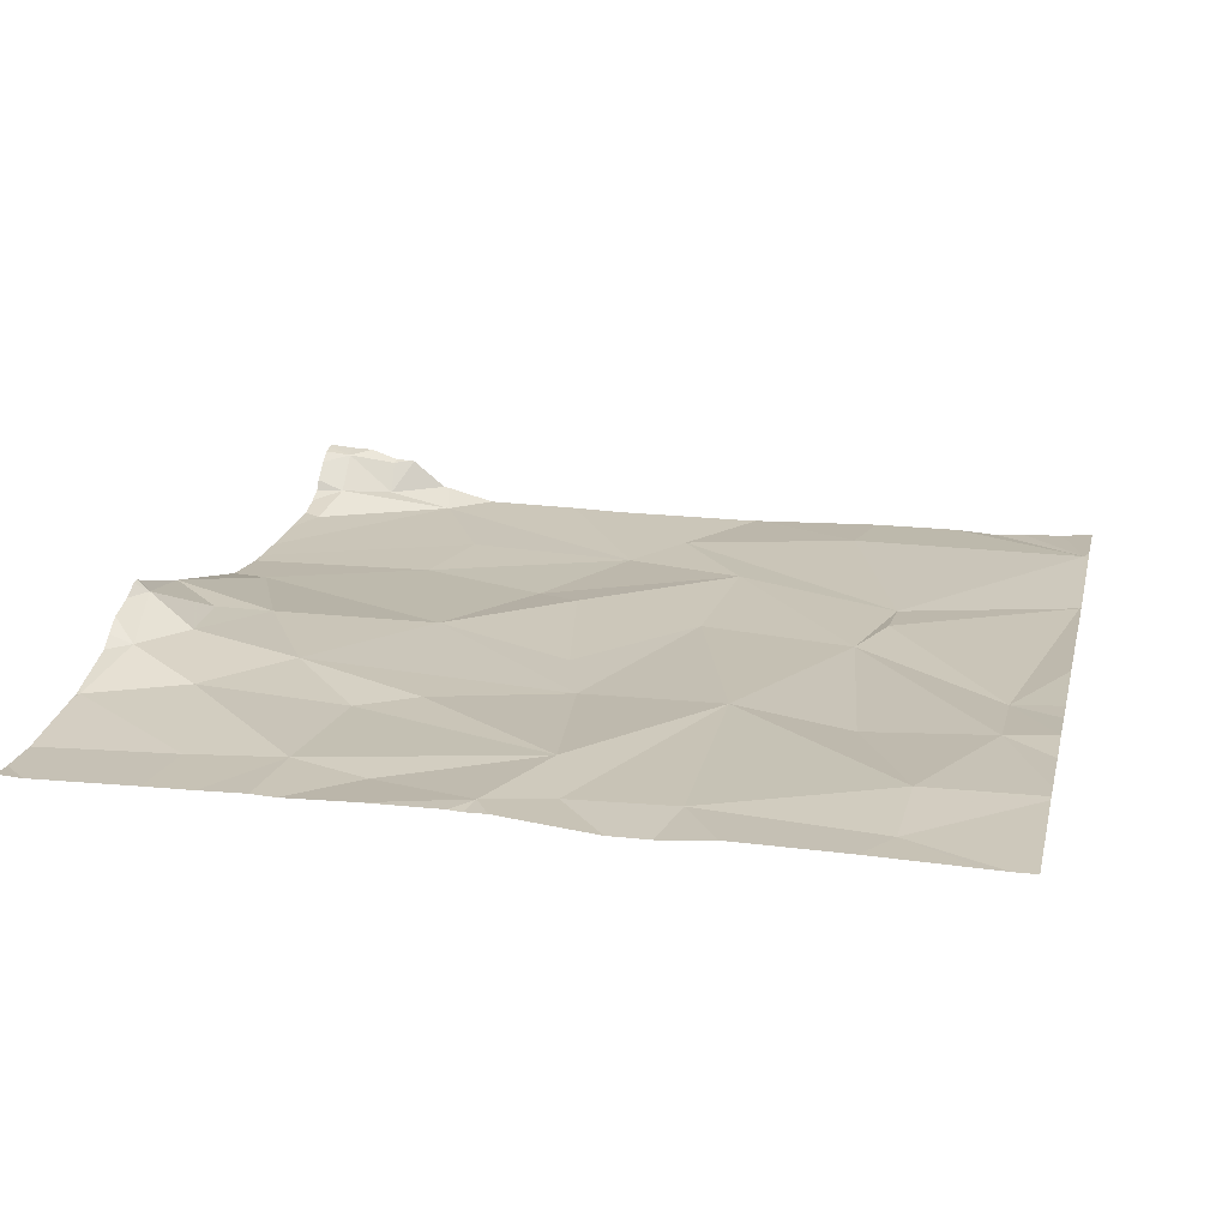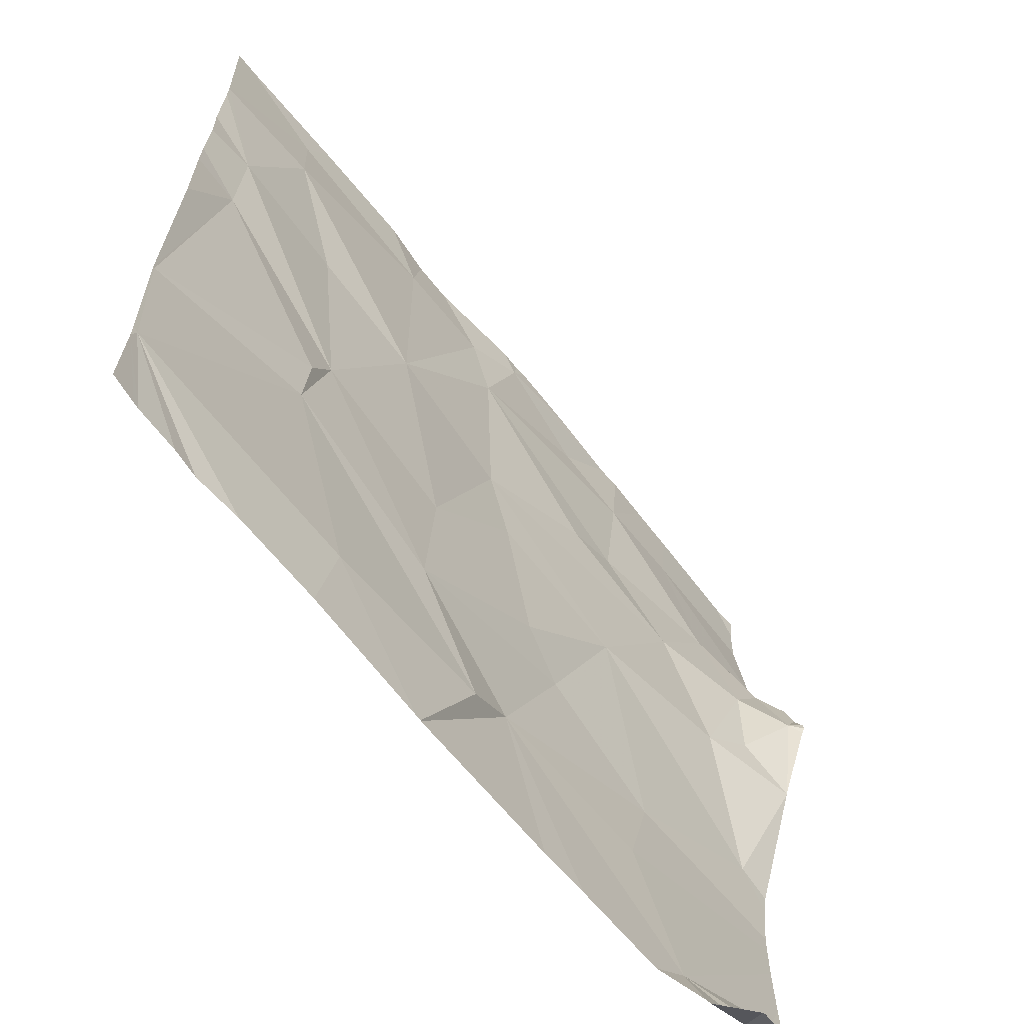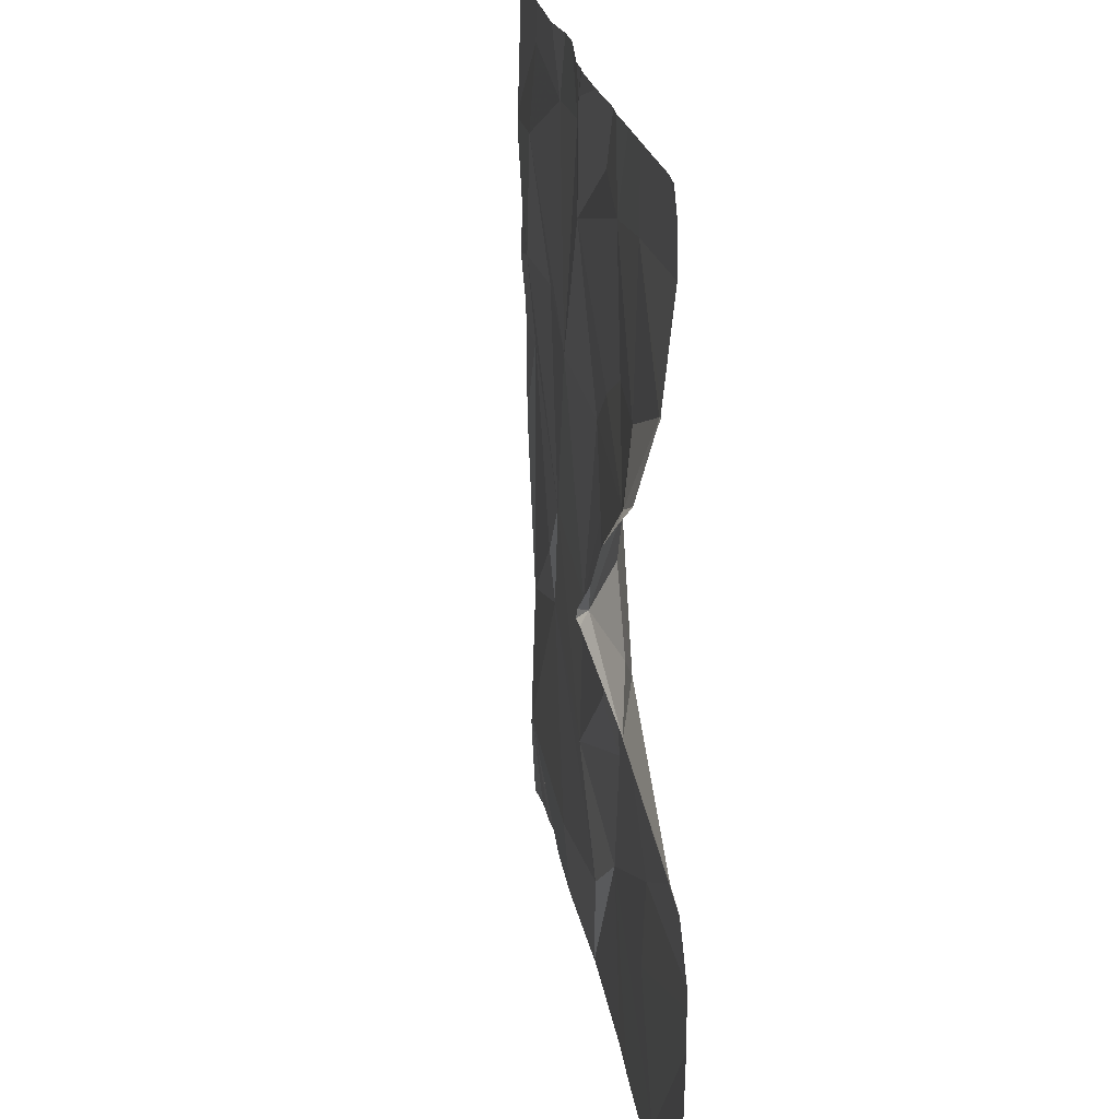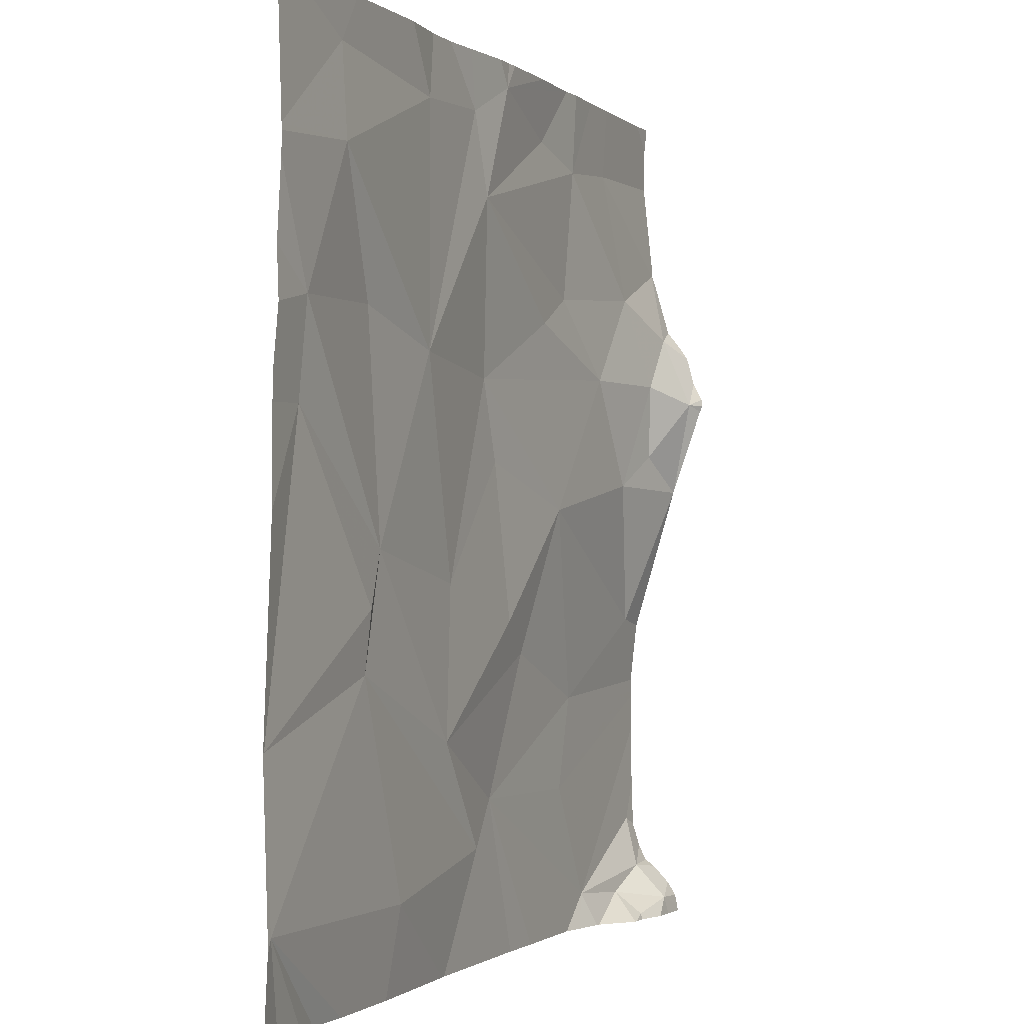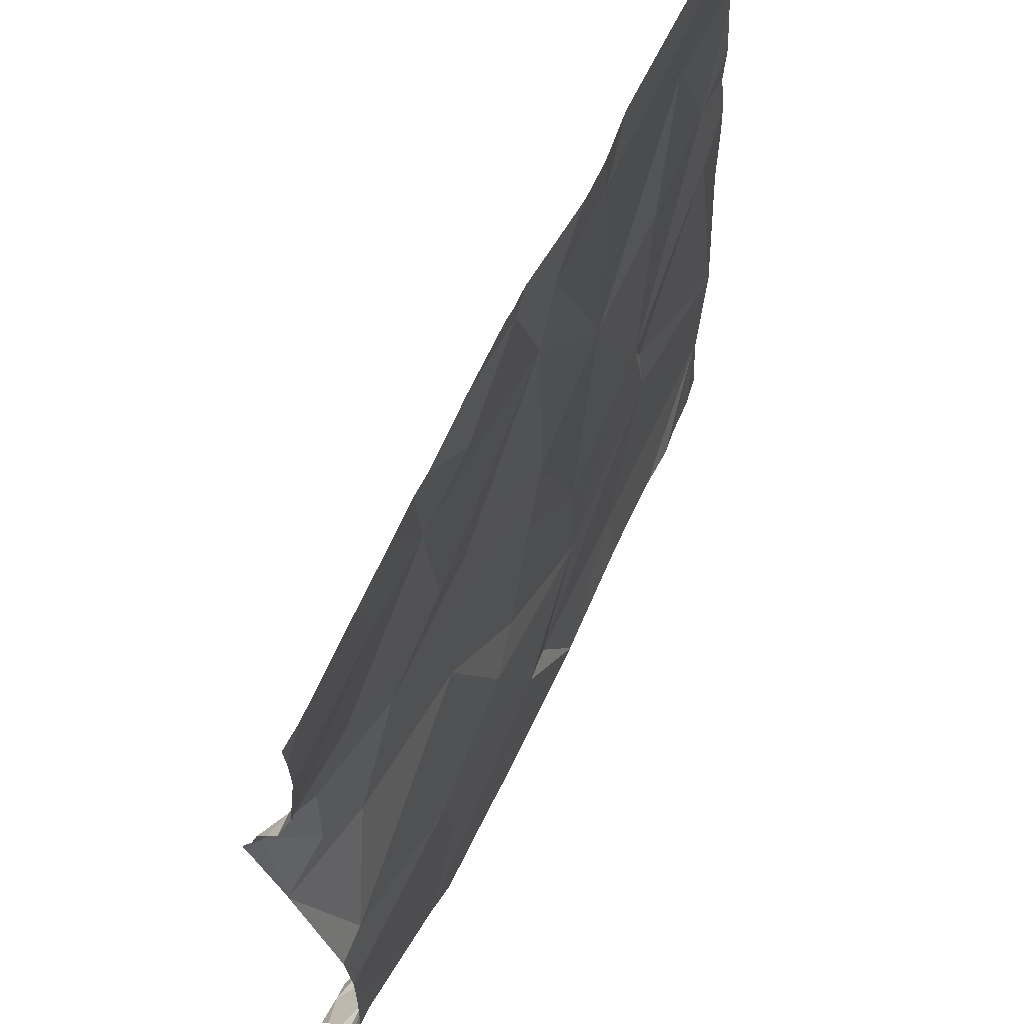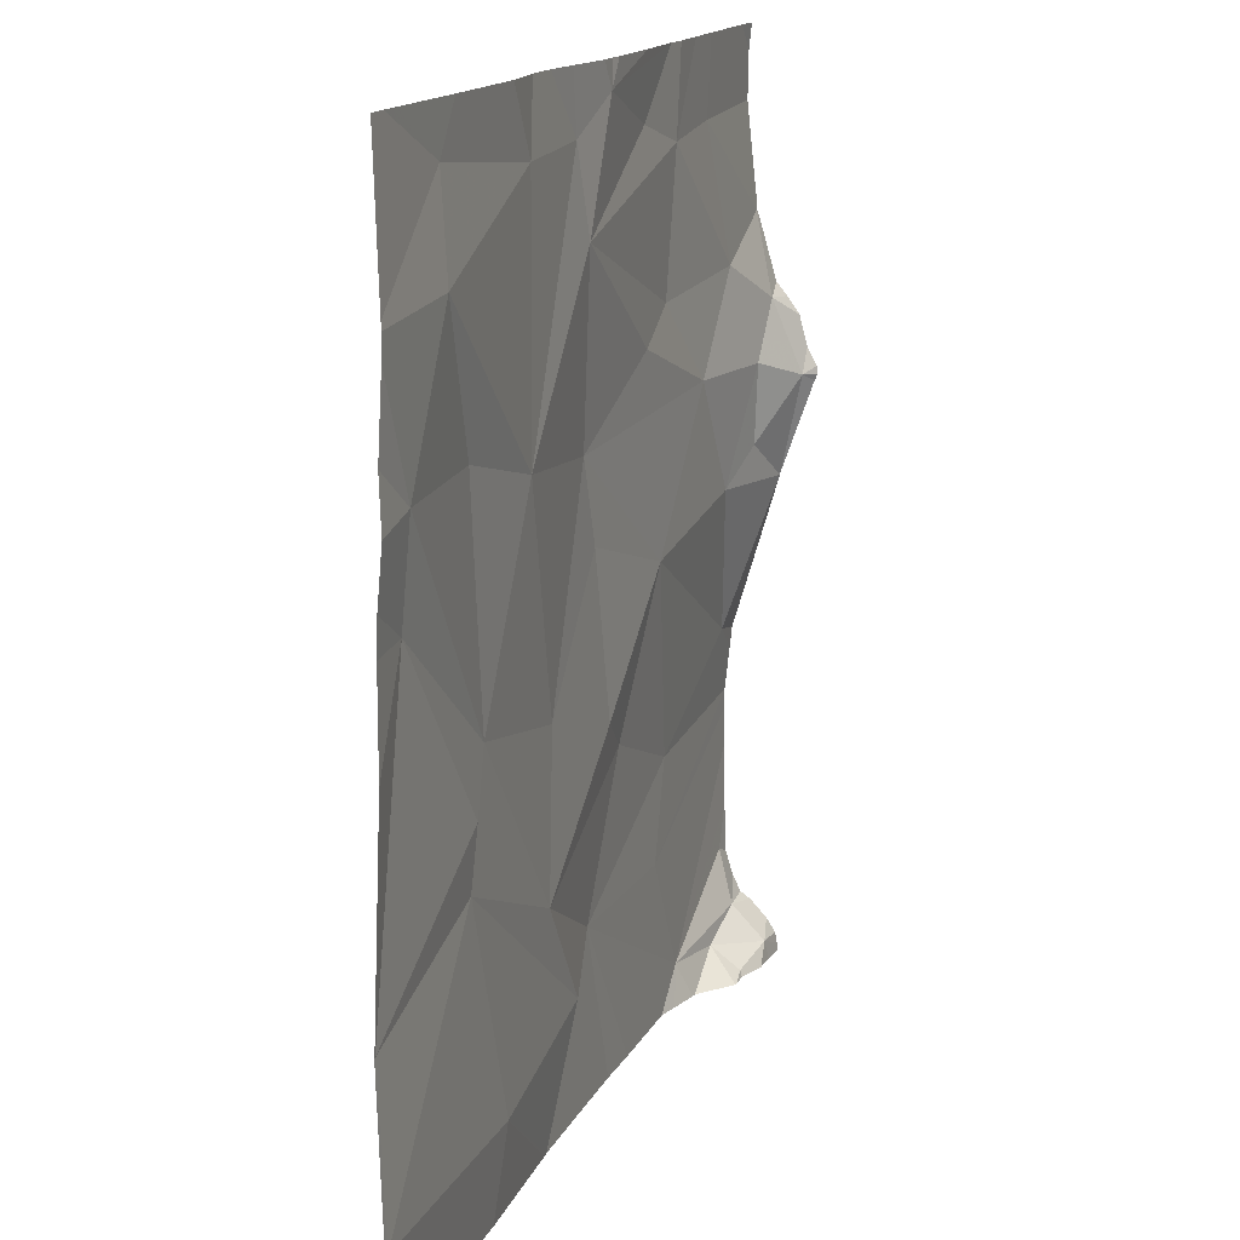
<metadata>
{"format":"obj","ext":"obj","renderer":"f3d","projection":"perspective","resolution":1024,"background":"white","views":[{"elev":20.5,"azim":-167.1,"up":"+Z"},{"elev":-64.6,"azim":-51.1,"up":"+Y"},{"elev":21.1,"azim":82.7,"up":"+Y"},{"elev":-1.0,"azim":-66.9,"up":"+Y"},{"elev":64.4,"azim":115.5,"up":"+Y"},{"elev":15.0,"azim":-71.6,"up":"+Y"}]}
</metadata>
<code>
v -130.5 230.6 483.2
v -131.1 230.6 483.2
v -129.4 230.7 483.2
v -130.7 232.5 483.3
v -130.6 232.5 483.3
v -130.4 230.8 483.2
v -130.5 231.1 483.2
v -130.2 230.9 483.2
v -129.4 230.6 483.3
v -129.6 230.6 483.2
v -129.6 230.6 483.3
v -129.8 232.5 483.3
v -129.9 232.5 483.3
v -129.9 232.5 483.3
v -130.5 232.5 483.3
v -130.3 232.5 483.3
v -129.4 230.8 483.2
v -129.7 230.6 483.2
v -129.9 230.9 483.2
v -129.8 231.1 483.2
v -129.7 230.7 483.2
v -129.4 232.5 483.2
v -130.5 232.5 483.2
v -129.7 232.5 483.3
v -131.1 230.6 483.2
v -131 230.6 483.2
v -130.8 230.6 483.2
v -130.7 230.8 483.2
v -131.2 232.5 483.3
v -131.3 230.8 483.2
v -130.1 232.5 483.3
v -131.3 231.1 483.2
v -130.9 231.2 483.2
v -129.4 230.7 483.3
v -129.4 230.6 483.3
v -129.4 230.7 483.3
v -130.1 231.2 483.2
v -129.7 230.6 483.2
v -129.5 231.3 483.2
v -130.2 231.3 483.2
v -131.2 231.7 483.2
v -129.4 231.1 483.2
v -130.8 231.5 483.2
v -130.9 231.3 483.2
v -130 231.5 483.3
v -130.5 231.4 483.2
v -130.6 231.9 483.2
v -130.3 231.8 483.2
v -130.3 231.6 483.2
v -130.4 232.2 483.3
v -129.9 232.3 483.3
v -129.9 232 483.2
v -129.6 230.6 483.3
v -130.5 230.6 483.2
v -130 232 483.3
v -129.6 231.6 483.3
v -129.7 231.9 483.3
v -129.5 231.8 483.3
v -129.5 231.7 483.3
v -130.1 230.6 483.2
v -129.7 232.3 483.3
v -129.4 232.1 483.3
v -129.6 232 483.3
v -130.3 232.4 483.3
v -130.4 232.4 483.3
v -129.6 230.6 483.3
v -129.4 232 483.3
v -130 230.6 483.2
v -130.1 232.4 483.3
v -129.4 231.8 483.4
v -129.4 230.6 483.3
v -129.8 230.6 483.2
v -129.5 230.6 483.3
v -129.8 230.6 483.2
v -130.5 230.6 483.2
v -129.6 230.6 483.3
v -131.2 231.9 483.3
v -130.9 231.9 483.2
v -131 232.4 483.3
v -130.7 232.4 483.3
v -129.4 231.1 483.2
v -129.4 230.8 483.2
v -129.4 230.7 483.2
v -131 232.2 483.3
v -129.4 230.9 483.2
v -129.4 230.7 483.2
v -131.3 230.8 483.2
v -131.3 230.7 483.2
v -131 232.5 483.3
v -131.3 230.8 483.2
v -131.3 231.1 483.2
v -131.3 231.1 483.2
v -131.3 231.5 483.2
v -131.3 231.9 483.3
v -131.3 231.8 483.3
v -131.3 232 483.3
v -131.3 231.7 483.2
v -131.3 232.2 483.3
v -131.3 232.2 483.3
v -131.3 232.1 483.3
v -129.4 230.6 483.3
v -129.4 231 483.2
v -130.3 232.5 483.3
v -129.4 231.2 483.2
v -129.4 231.3 483.2
v -129.4 231.6 483.3
v -129.4 231.6 483.3
v -129.4 231.6 483.3
v -129.4 232 483.3
v -129.4 231.9 483.4
v -129.4 231.8 483.4
v -129.4 231.6 483.3
v -129.4 232.1 483.3
v -129.4 232.1 483.3
v -129.4 232.1 483.3
v -129.4 232.1 483.3
v -129.4 231.8 483.4
v -129.4 232.4 483.2
v -129.4 232.3 483.2
v -129.4 232 483.3
v -129.4 231.9 483.4
v -129.4 231.8 483.4
v -129.4 230.6 483.3
v -131.2 230.6 483.2
v -131.2 230.6 483.2
v -131.3 230.6 483.2
v -129.4 230.6 483.3
v -130.3 232.5 483.3
v -131.2 232.5 483.3
v -131.3 232.5 483.3
v -129.4 232.5 483.3
f 7 6 8
f 9 3 10
f 81 19 42
f 10 3 21
f 75 6 54
f 130 98 29
f 3 17 21
f 17 3 83
f 3 9 34
f 9 11 76
f 66 10 53
f 21 17 85
f 42 21 102
f 72 8 68
f 129 79 89
f 10 21 38
f 8 19 20
f 54 28 1
f 128 64 31
f 33 32 30
f 27 30 26
f 6 7 33
f 127 35 123
f 124 88 125
f 103 64 128
f 19 8 21
f 33 28 6
f 125 88 126
f 31 64 14
f 10 11 9
f 28 33 30
f 5 80 23
f 90 32 91
f 8 20 37
f 40 7 37
f 39 20 81
f 92 41 93
f 33 7 43
f 102 21 85
f 33 44 32
f 37 20 45
f 8 37 7
f 43 46 47
f 49 48 46
f 51 50 52
f 50 48 55
f 57 56 58
f 56 59 58
f 45 56 57
f 106 39 107
f 40 37 45
f 57 52 55
f 59 56 106
f 62 61 63
f 65 64 16
f 29 79 129
f 69 51 13
f 20 39 45
f 40 45 49
f 48 49 45
f 124 30 88
f 7 40 46
f 40 49 46
f 123 35 71
f 50 64 65
f 26 30 25
f 63 52 57
f 55 48 57
f 89 79 4
f 50 69 64
f 69 50 51
f 118 61 119
f 113 67 120
f 55 52 50
f 4 80 5
f 27 28 30
f 48 45 57
f 70 58 59
f 56 45 39
f 78 77 43
f 25 30 2
f 79 80 4
f 41 32 44
f 44 43 41
f 33 43 44
f 84 77 78
f 41 77 94
f 2 30 124
f 12 61 24
f 79 84 80
f 47 78 43
f 7 46 43
f 84 78 47
f 101 9 35
f 48 47 46
f 70 59 108
f 61 62 115
f 80 65 23
f 50 65 47
f 61 51 63
f 110 70 121
f 70 67 58
f 51 52 63
f 47 48 50
f 64 69 14
f 63 67 62
f 58 63 57
f 67 63 58
f 80 84 47
f 41 43 77
f 65 80 47
f 35 9 71
f 84 79 98
f 1 28 27
f 77 84 99
f 24 61 22
f 36 3 34
f 87 30 90
f 88 30 87
f 34 9 101
f 22 118 131
f 90 30 32
f 42 19 21
f 91 32 92
f 92 32 41
f 18 10 38
f 38 21 74
f 93 41 97
f 81 20 19
f 82 17 83
f 94 77 96
f 95 41 94
f 68 8 60
f 85 17 82
f 96 77 100
f 14 69 13
f 97 41 95
f 98 79 29
f 83 3 86
f 99 84 98
f 86 3 36
f 100 77 99
f 53 10 18
f 104 39 81
f 105 39 104
f 23 65 15
f 106 56 39
f 60 8 75
f 107 39 105
f 108 59 106
f 71 9 73
f 109 67 110
f 73 9 76
f 15 65 16
f 110 67 70
f 111 70 112
f 54 6 28
f 16 64 103
f 112 70 108
f 113 62 67
f 114 62 113
f 75 8 6
f 115 62 116
f 74 21 72
f 116 62 114
f 117 70 111
f 72 21 8
f 61 118 22
f 13 51 12
f 66 11 10
f 119 61 115
f 12 51 61
f 120 67 109
f 121 70 122
f 76 11 66
f 122 70 117

</code>
